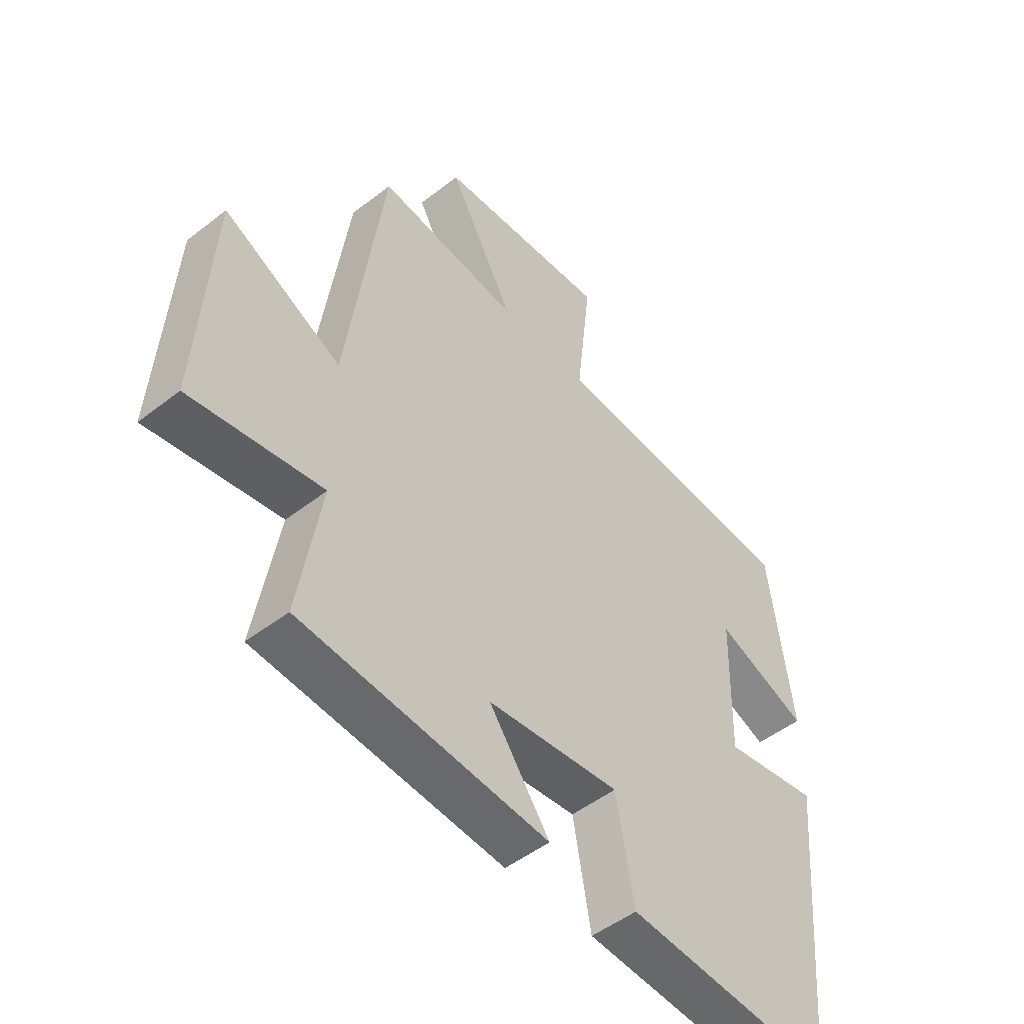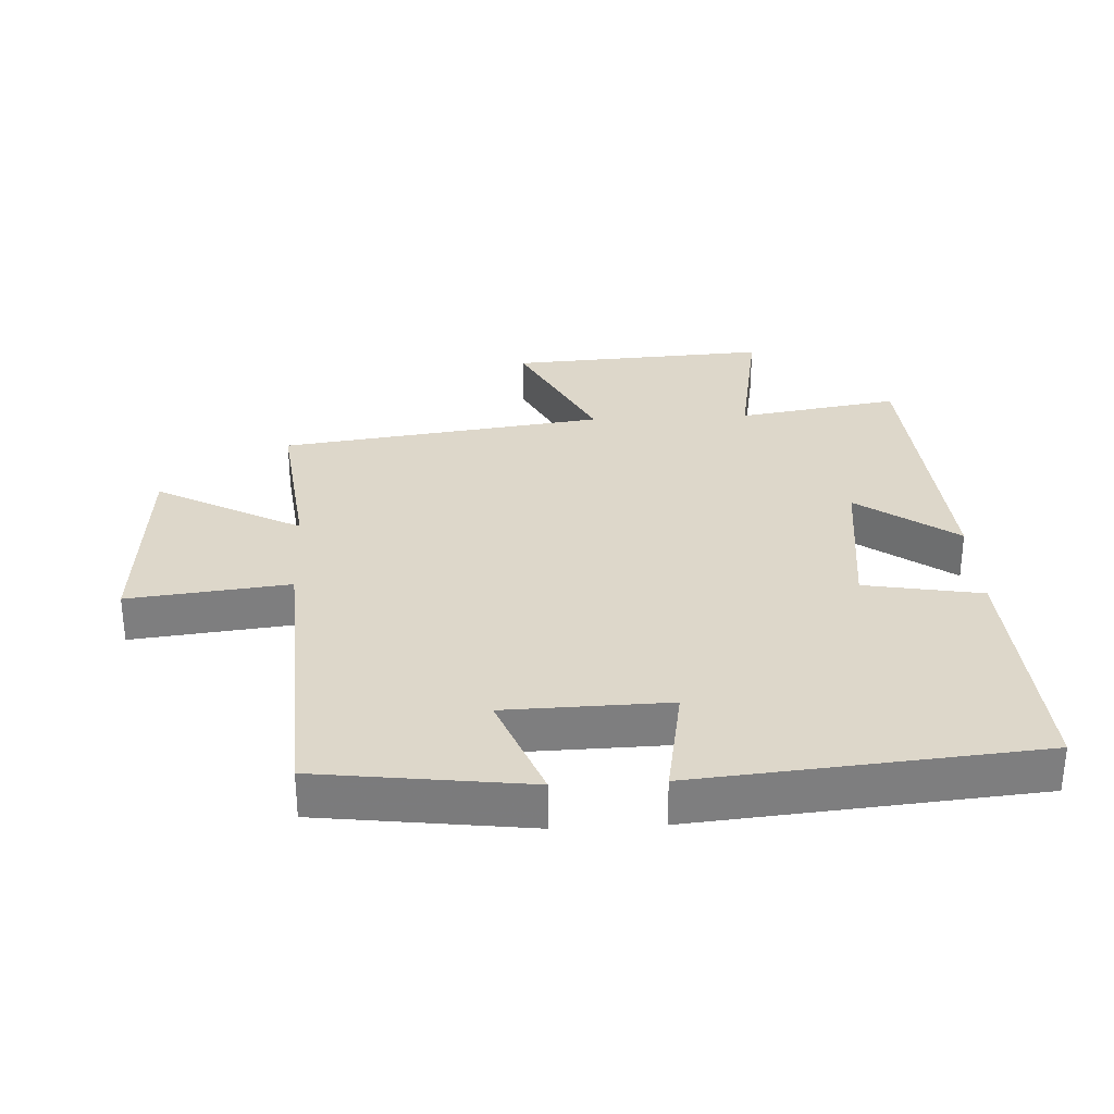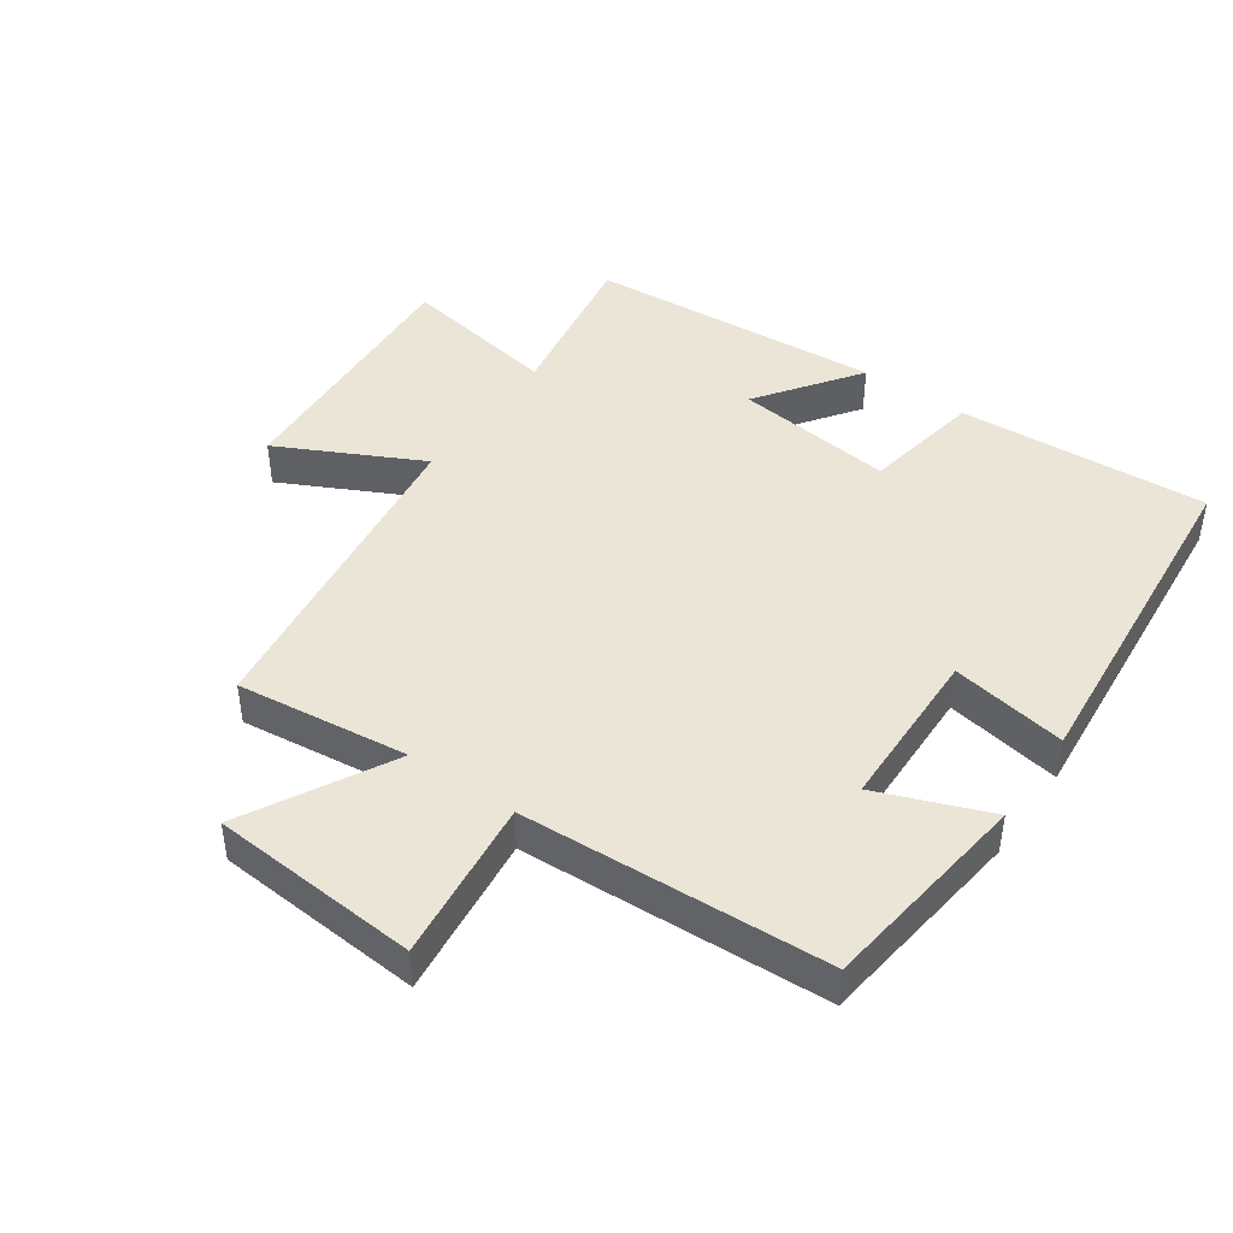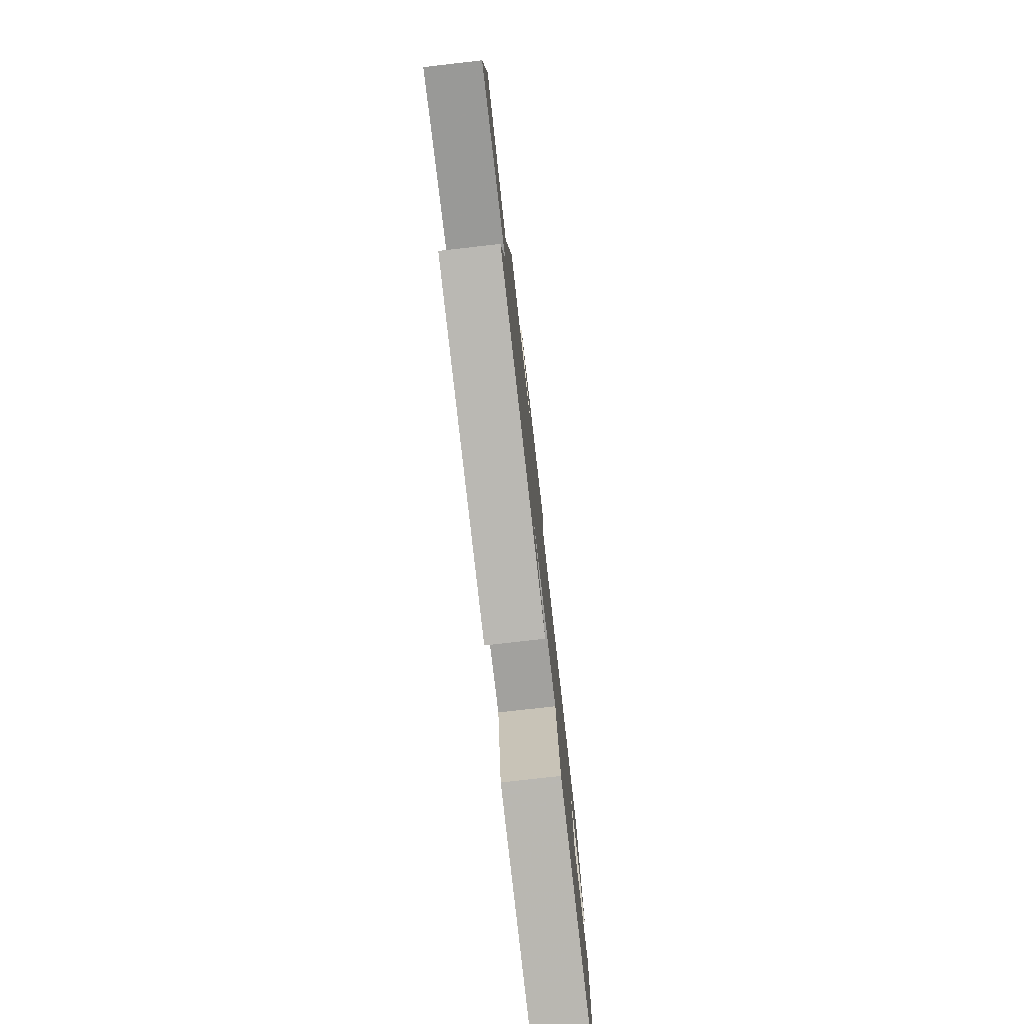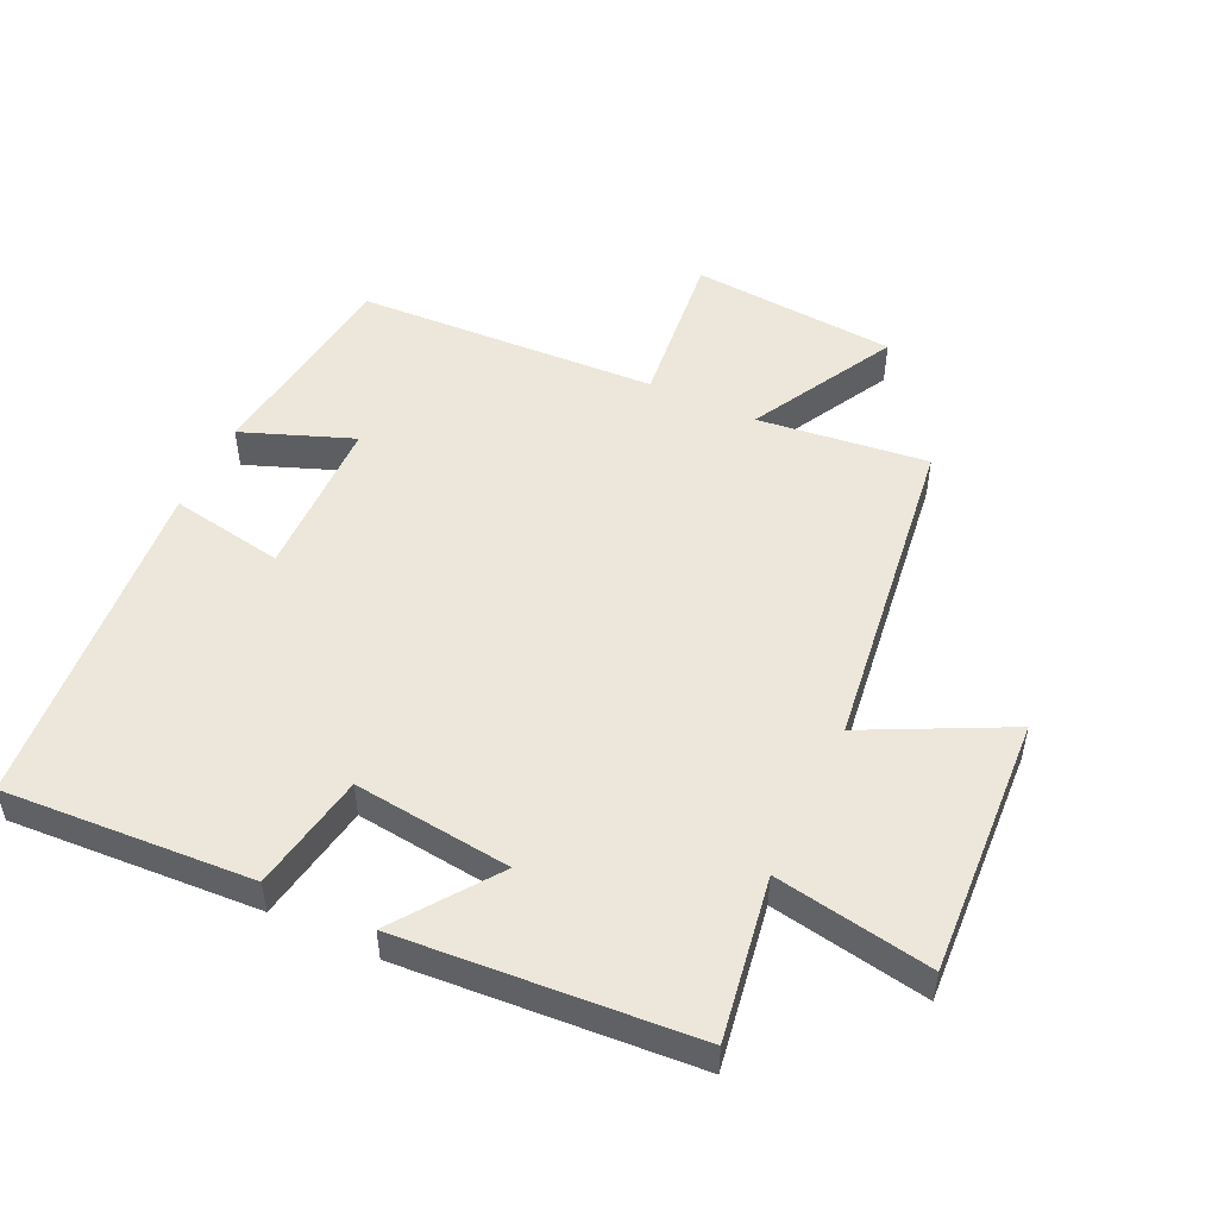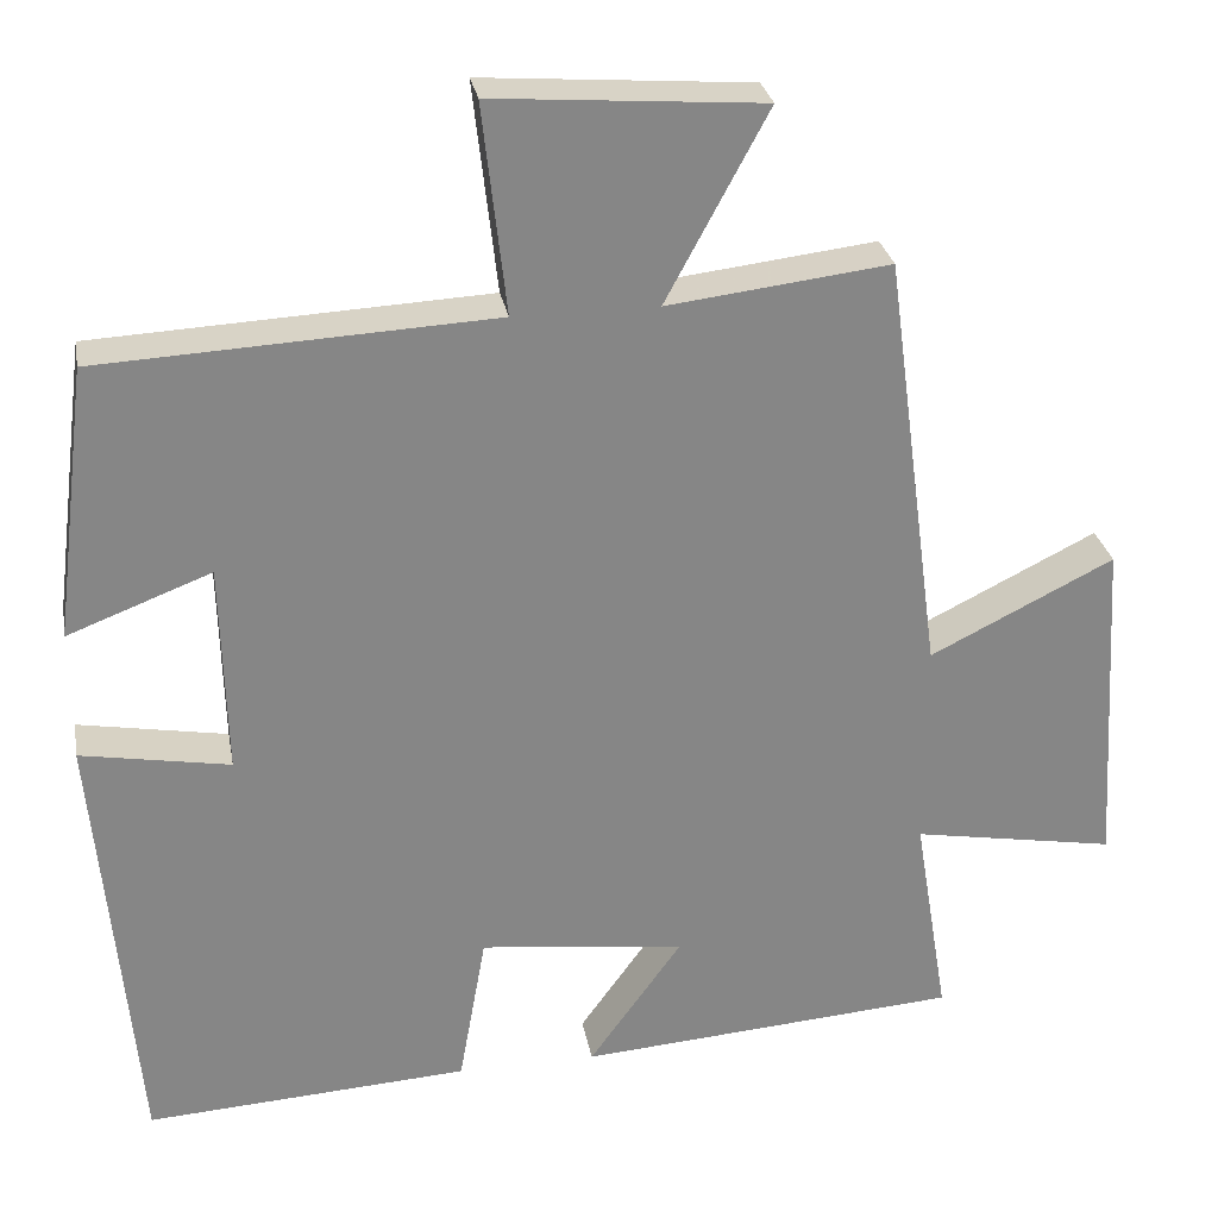
<metadata>
{"format":"obj","ext":"obj","renderer":"f3d","projection":"perspective","resolution":1024,"background":"white","views":[{"elev":-49.9,"azim":-49.4,"up":"+Z"},{"elev":30.9,"azim":87.1,"up":"+Y"},{"elev":44.3,"azim":34.9,"up":"+Y"},{"elev":-78.6,"azim":-83.5,"up":"+Z"},{"elev":50.5,"azim":-154.7,"up":"+Y"},{"elev":28.3,"azim":169.8,"up":"+Z"}]}
</metadata>
<code>
v -0.433 0.07 0.531
v -0.172 0.07 0.5
v -0.292 0.07 0.723
v 0.024 0.07 0.747
v -0.004 0.07 0.5
v 0.459 0.07 0.477
v 0.5 0.07 0.155
v 0.331 0.07 0.22
v 0.325 0.07 -0.03
v 0.5 0.07 0.001
v 0.453 0.07 -0.523
v 0.072 0.07 -0.5
v 0.04 0.07 -0.319
v -0.202 0.07 -0.347
v -0.092 0.07 -0.5
v -0.541 0.07 -0.467
v -0.5 0.07 -0.218
v -0.74 0.07 -0.26
v -0.716 0.07 0.14
v -0.5 0.07 0.032
v -0.433 0 0.531
v -0.172 0 0.5
v -0.292 0 0.723
v 0.024 0 0.747
v -0.004 0 0.5
v 0.459 0 0.477
v 0.5 0 0.155
v 0.331 0 0.22
v 0.325 0 -0.03
v 0.5 0 0.001
v 0.453 0 -0.523
v 0.072 0 -0.5
v 0.04 0 -0.319
v -0.202 0 -0.347
v -0.092 0 -0.5
v -0.541 0 -0.467
v -0.5 0 -0.218
v -0.74 0 -0.26
v -0.716 0 0.14
v -0.5 0 0.032
f 17 18 19 20
f 17 20 1 2
f 14 15 16 17
f 13 14 17 2
f 10 11 12 13
f 9 10 13
f 8 9 13 2
f 5 6 7 8
f 5 8 2 3
f 3 4 5
f 40 39 38 37
f 22 21 40 37
f 37 36 35 34
f 22 37 34 33
f 33 32 31 30
f 33 30 29
f 22 33 29 28
f 28 27 26 25
f 23 22 28 25
f 25 24 23
f 1 21 22 2
f 2 22 23 3
f 3 23 24 4
f 4 24 25 5
f 5 25 26 6
f 6 26 27 7
f 7 27 28 8
f 8 28 29 9
f 9 29 30 10
f 10 30 31 11
f 11 31 32 12
f 12 32 33 13
f 13 33 34 14
f 14 34 35 15
f 15 35 36 16
f 16 36 37 17
f 17 37 38 18
f 18 38 39 19
f 19 39 40 20
f 20 40 21 1

</code>
